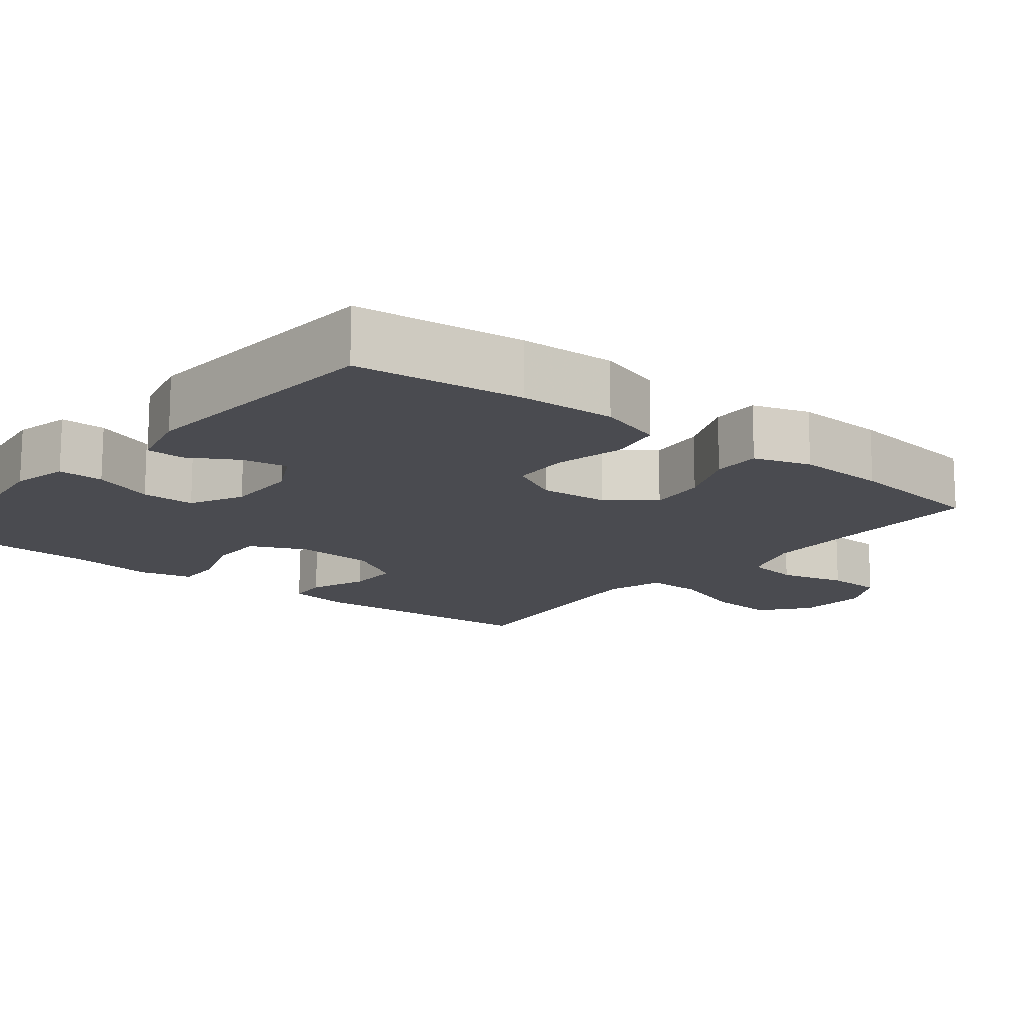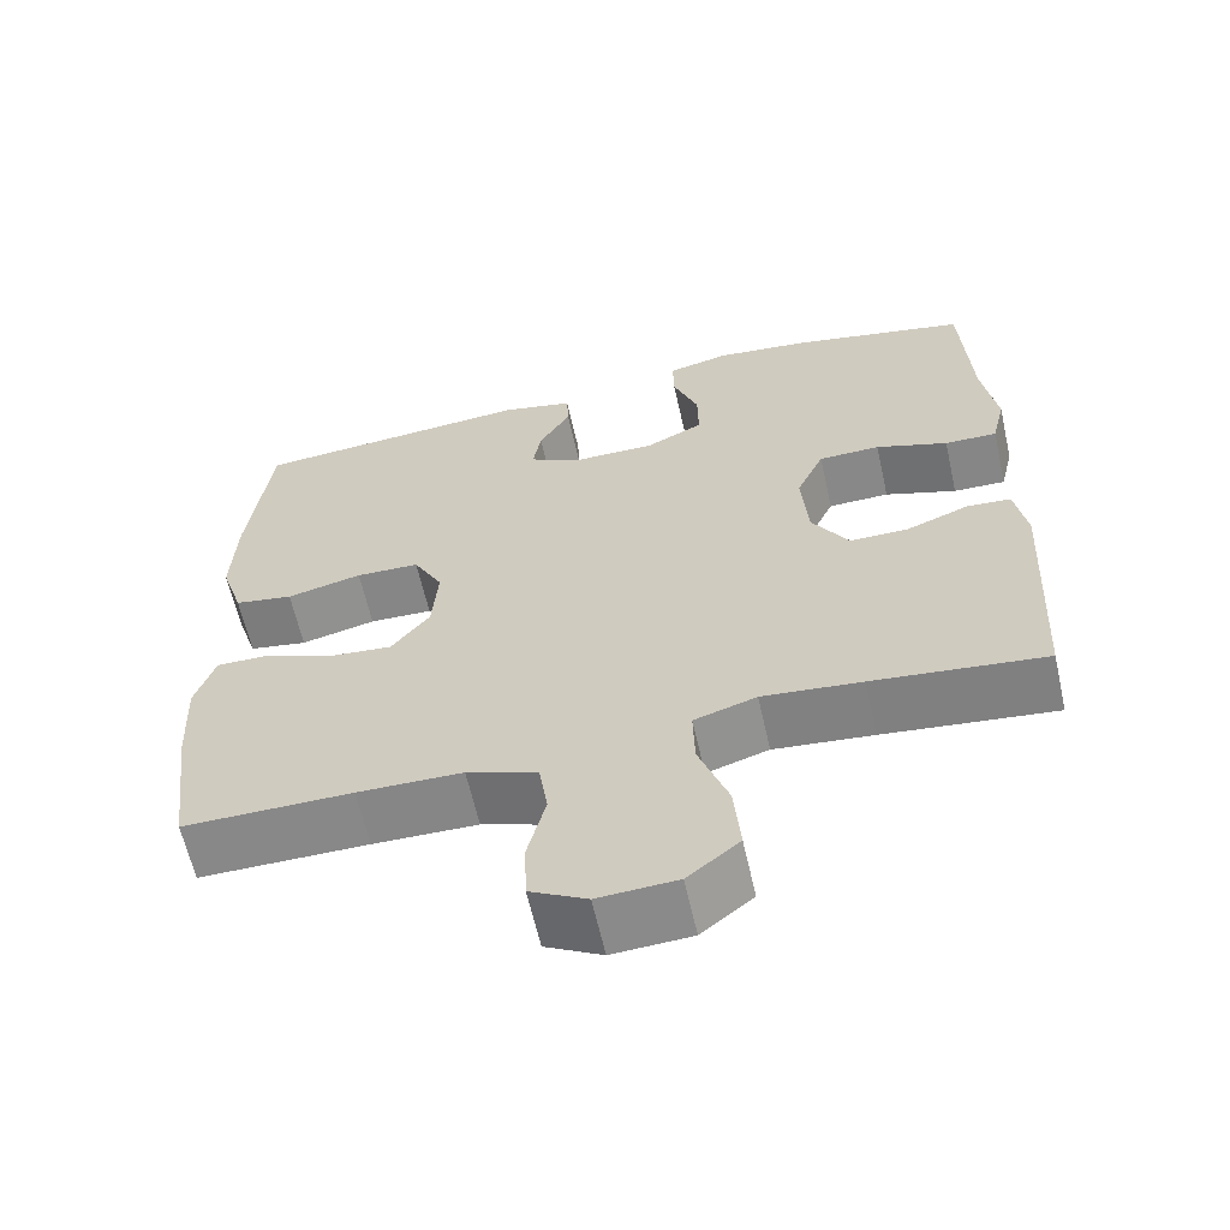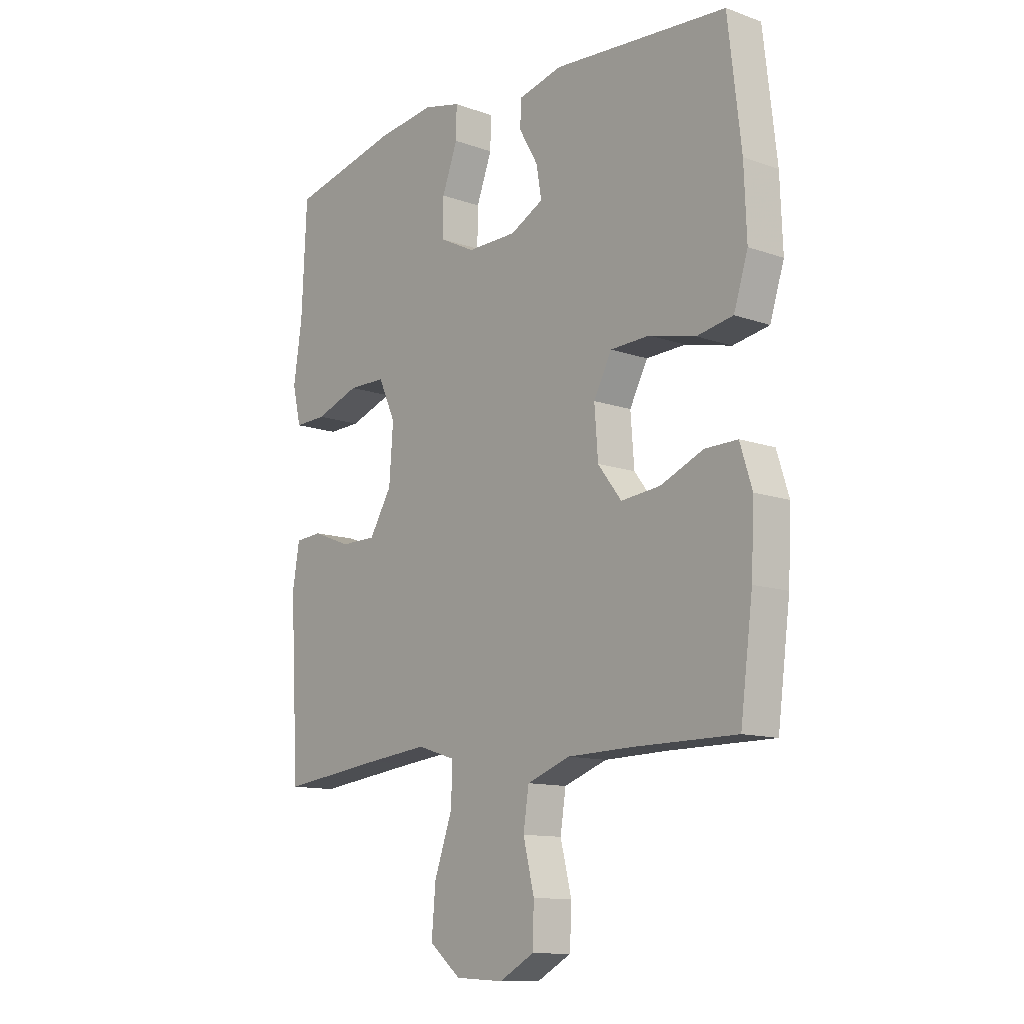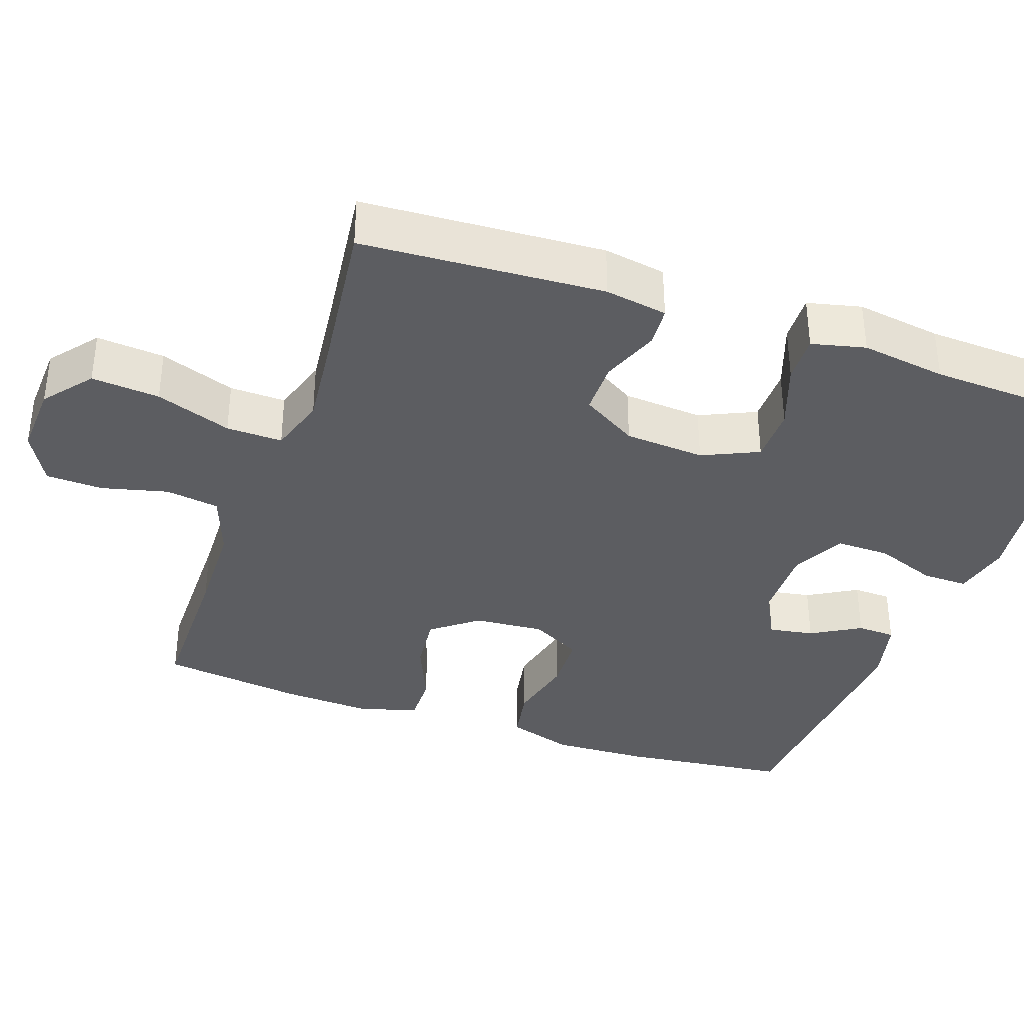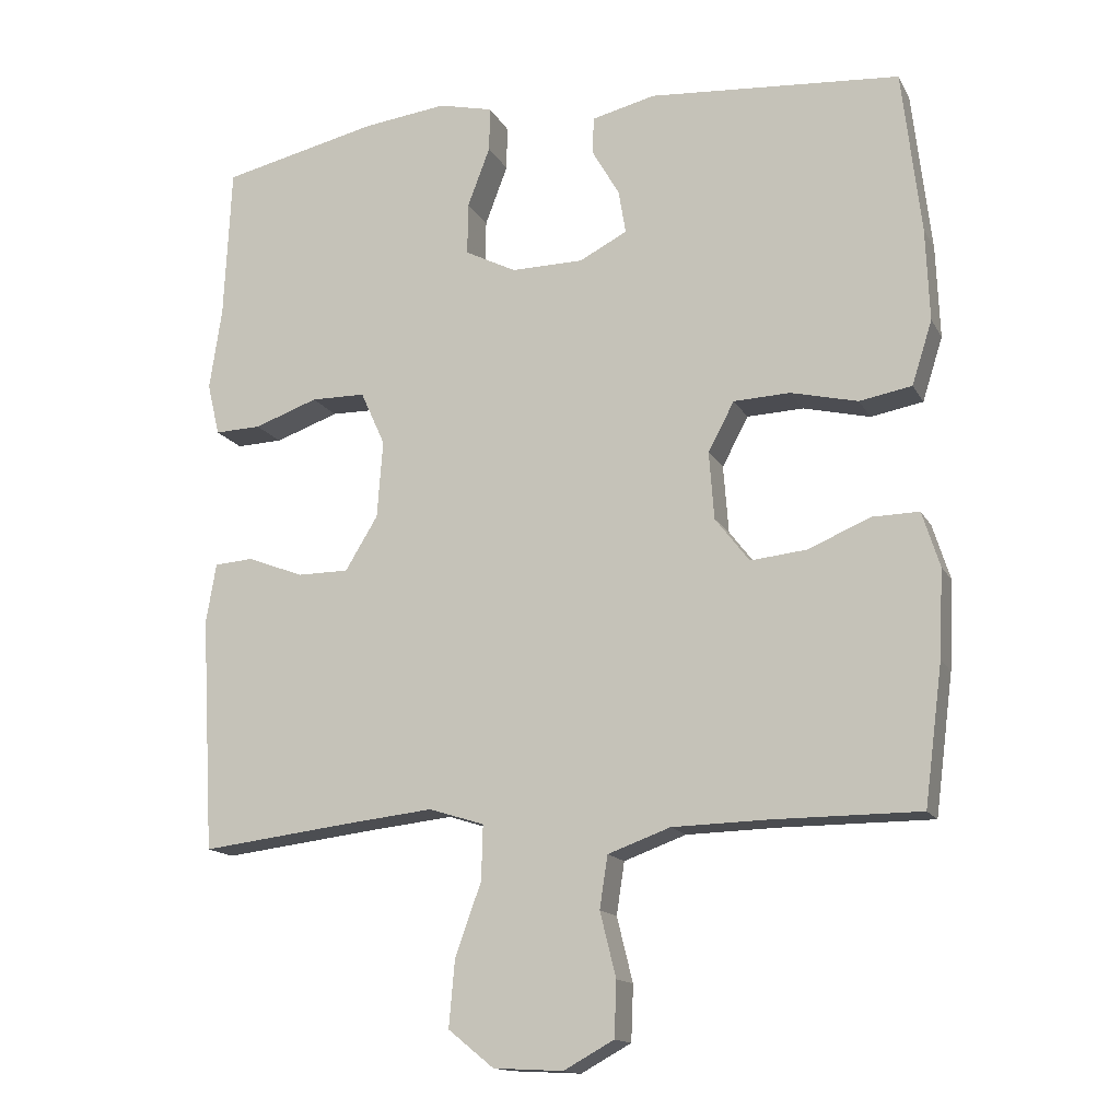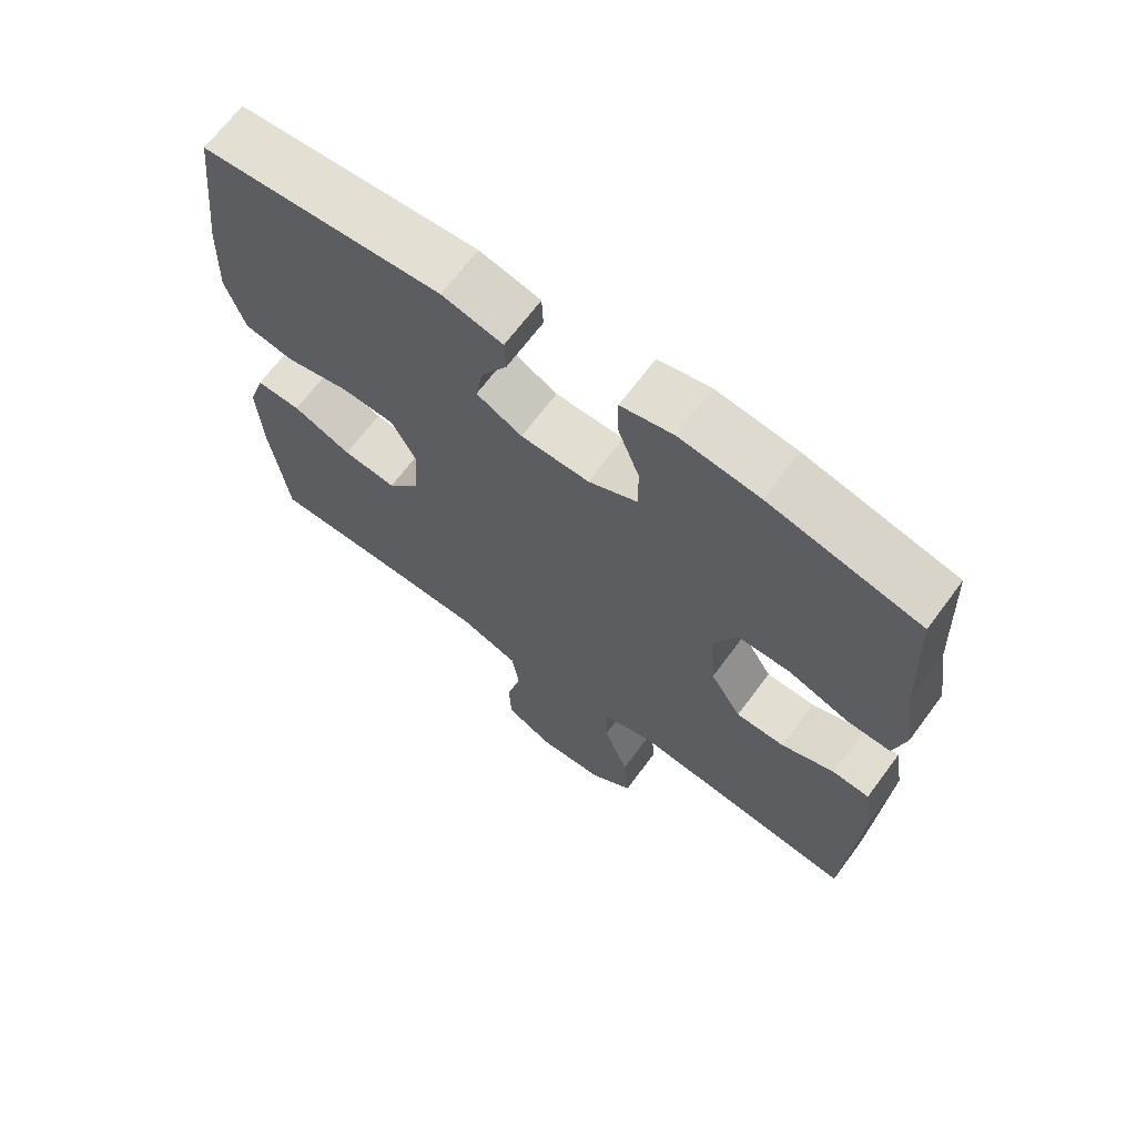
<metadata>
{"format":"obj","ext":"obj","renderer":"f3d","projection":"perspective","resolution":1024,"background":"white","views":[{"elev":-14.6,"azim":51.6,"up":"+Y"},{"elev":-62.7,"azim":-167.3,"up":"+Z"},{"elev":-12.0,"azim":49.9,"up":"+Z"},{"elev":-36.5,"azim":-109.1,"up":"+Y"},{"elev":-14.8,"azim":19.6,"up":"+Z"},{"elev":67.6,"azim":-143.4,"up":"+Z"}]}
</metadata>
<code>
v -0.5 0.07 0.5
v -0.283 0.07 0.549
v -0.167 0.07 0.563
v -0.092 0.07 0.545
v -0.093 0.07 0.484
v -0.124 0.07 0.402
v -0.125 0.07 0.33
v -0.054 0.07 0.294
v 0.045 0.07 0.295
v 0.111 0.07 0.329
v 0.101 0.07 0.389
v 0.063 0.07 0.455
v 0.065 0.07 0.506
v 0.153 0.07 0.527
v 0.5 0.07 0.5
v 0.526 0.07 0.275
v 0.531 0.07 0.147
v 0.503 0.07 0.059
v 0.431 0.07 0.046
v 0.339 0.07 0.068
v 0.261 0.07 0.065
v 0.225 0.07 -0.003
v 0.232 0.07 -0.096
v 0.279 0.07 -0.157
v 0.357 0.07 -0.149
v 0.442 0.07 -0.113
v 0.507 0.07 -0.112
v 0.531 0.07 -0.188
v 0.525 0.07 -0.309
v 0.5 0.07 -0.5
v 0.294 0.07 -0.5
v 0.166 0.07 -0.503
v 0.08 0.07 -0.534
v 0.069 0.07 -0.606
v 0.091 0.07 -0.695
v 0.088 0.07 -0.771
v 0.019 0.07 -0.809
v -0.077 0.07 -0.804
v -0.14 0.07 -0.753
v -0.132 0.07 -0.662
v -0.096 0.07 -0.561
v -0.094 0.07 -0.486
v -0.17 0.07 -0.462
v -0.291 0.07 -0.475
v -0.5 0.07 -0.5
v -0.518 0.07 -0.177
v -0.504 0.07 -0.094
v -0.45 0.07 -0.09
v -0.373 0.07 -0.12
v -0.302 0.07 -0.12
v -0.257 0.07 -0.046
v -0.249 0.07 0.061
v -0.283 0.07 0.136
v -0.358 0.07 0.137
v -0.446 0.07 0.106
v -0.51 0.07 0.104
v -0.527 0.07 0.176
v -0.51 0.07 0.29
v -0.5 0 0.5
v -0.283 0 0.549
v -0.167 0 0.563
v -0.092 0 0.545
v -0.093 0 0.484
v -0.124 0 0.402
v -0.125 0 0.33
v -0.054 0 0.294
v 0.045 0 0.295
v 0.111 0 0.329
v 0.101 0 0.389
v 0.063 0 0.455
v 0.065 0 0.506
v 0.153 0 0.527
v 0.5 0 0.5
v 0.526 0 0.275
v 0.531 0 0.147
v 0.503 0 0.059
v 0.431 0 0.046
v 0.339 0 0.068
v 0.261 0 0.065
v 0.225 0 -0.003
v 0.232 0 -0.096
v 0.279 0 -0.157
v 0.357 0 -0.149
v 0.442 0 -0.113
v 0.507 0 -0.112
v 0.531 0 -0.188
v 0.525 0 -0.309
v 0.5 0 -0.5
v 0.294 0 -0.5
v 0.166 0 -0.503
v 0.08 0 -0.534
v 0.069 0 -0.606
v 0.091 0 -0.695
v 0.088 0 -0.771
v 0.019 0 -0.809
v -0.077 0 -0.804
v -0.14 0 -0.753
v -0.132 0 -0.662
v -0.096 0 -0.561
v -0.094 0 -0.486
v -0.17 0 -0.462
v -0.291 0 -0.475
v -0.5 0 -0.5
v -0.518 0 -0.177
v -0.504 0 -0.094
v -0.45 0 -0.09
v -0.373 0 -0.12
v -0.302 0 -0.12
v -0.257 0 -0.046
v -0.249 0 0.061
v -0.283 0 0.136
v -0.358 0 0.137
v -0.446 0 0.106
v -0.51 0 0.104
v -0.527 0 0.176
v -0.51 0 0.29
f 55 56 57 58
f 54 55 58 1
f 53 54 1 2
f 52 53 2 3
f 51 52 3 4
f 46 47 48 49
f 44 45 46 49
f 43 44 49 50
f 42 43 50 51
f 38 39 40 41
f 38 41 42
f 37 38 42
f 34 35 36 37
f 33 34 37 42
f 32 33 42 51
f 28 29 30 31
f 25 26 27 28
f 24 25 28 31
f 23 24 31 32
f 17 18 19 20
f 17 20 21
f 16 17 21
f 15 16 21
f 14 15 21
f 11 12 13 14
f 10 11 14 21
f 9 10 21 22
f 4 5 6
f 51 4 6
f 51 6 7
f 32 51 7 8
f 22 23 32
f 8 9 22 32
f 116 115 114 113
f 59 116 113 112
f 60 59 112 111
f 61 60 111 110
f 62 61 110 109
f 107 106 105 104
f 107 104 103 102
f 108 107 102 101
f 109 108 101 100
f 99 98 97 96
f 100 99 96
f 100 96 95
f 95 94 93 92
f 100 95 92 91
f 109 100 91 90
f 89 88 87 86
f 86 85 84 83
f 89 86 83 82
f 90 89 82 81
f 78 77 76 75
f 79 78 75
f 79 75 74
f 79 74 73
f 79 73 72
f 72 71 70 69
f 79 72 69 68
f 80 79 68 67
f 64 63 62
f 64 62 109
f 65 64 109
f 66 65 109 90
f 90 81 80
f 90 80 67 66
f 1 59 60 2
f 2 60 61 3
f 3 61 62 4
f 4 62 63 5
f 5 63 64 6
f 6 64 65 7
f 7 65 66 8
f 8 66 67 9
f 9 67 68 10
f 10 68 69 11
f 11 69 70 12
f 12 70 71 13
f 13 71 72 14
f 14 72 73 15
f 15 73 74 16
f 16 74 75 17
f 17 75 76 18
f 18 76 77 19
f 19 77 78 20
f 20 78 79 21
f 21 79 80 22
f 22 80 81 23
f 23 81 82 24
f 24 82 83 25
f 25 83 84 26
f 26 84 85 27
f 27 85 86 28
f 28 86 87 29
f 29 87 88 30
f 30 88 89 31
f 31 89 90 32
f 32 90 91 33
f 33 91 92 34
f 34 92 93 35
f 35 93 94 36
f 36 94 95 37
f 37 95 96 38
f 38 96 97 39
f 39 97 98 40
f 40 98 99 41
f 41 99 100 42
f 42 100 101 43
f 43 101 102 44
f 44 102 103 45
f 45 103 104 46
f 46 104 105 47
f 47 105 106 48
f 48 106 107 49
f 49 107 108 50
f 50 108 109 51
f 51 109 110 52
f 52 110 111 53
f 53 111 112 54
f 54 112 113 55
f 55 113 114 56
f 56 114 115 57
f 57 115 116 58
f 58 116 59 1

</code>
